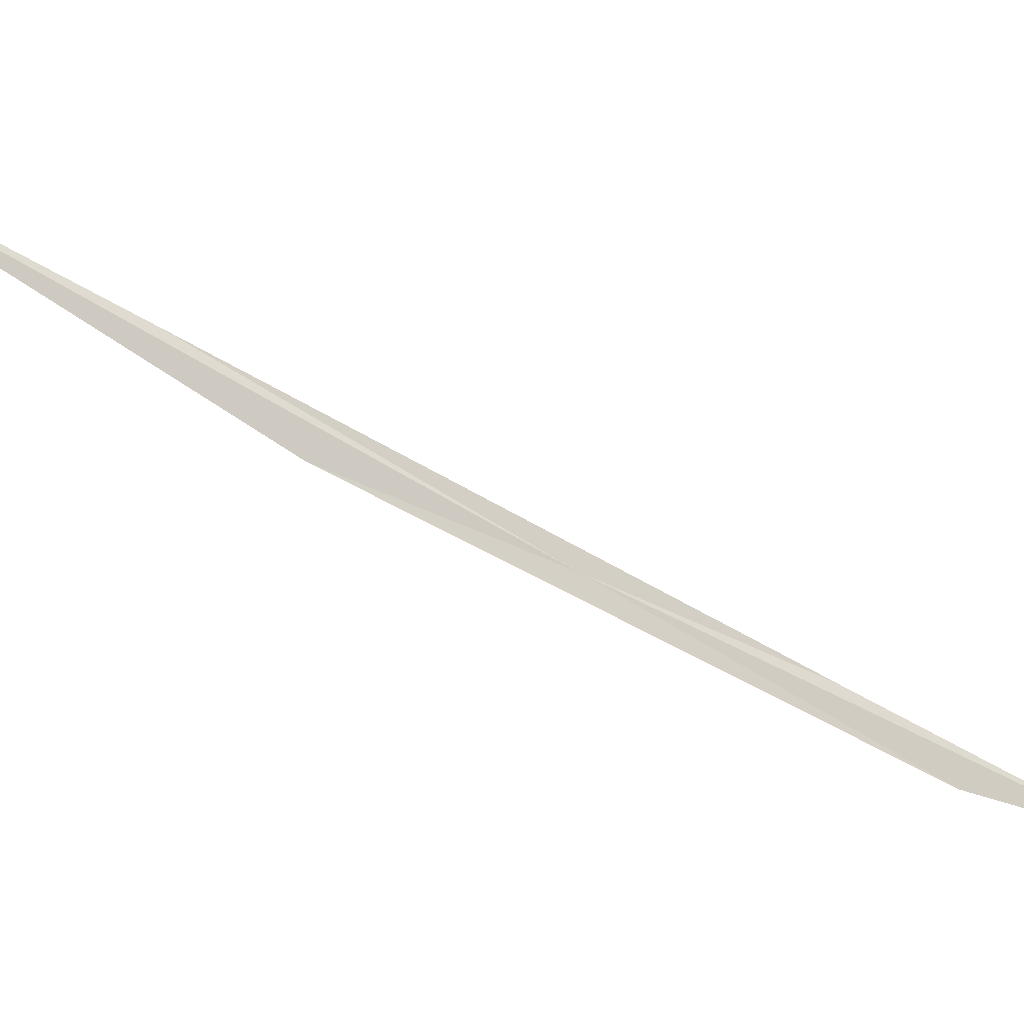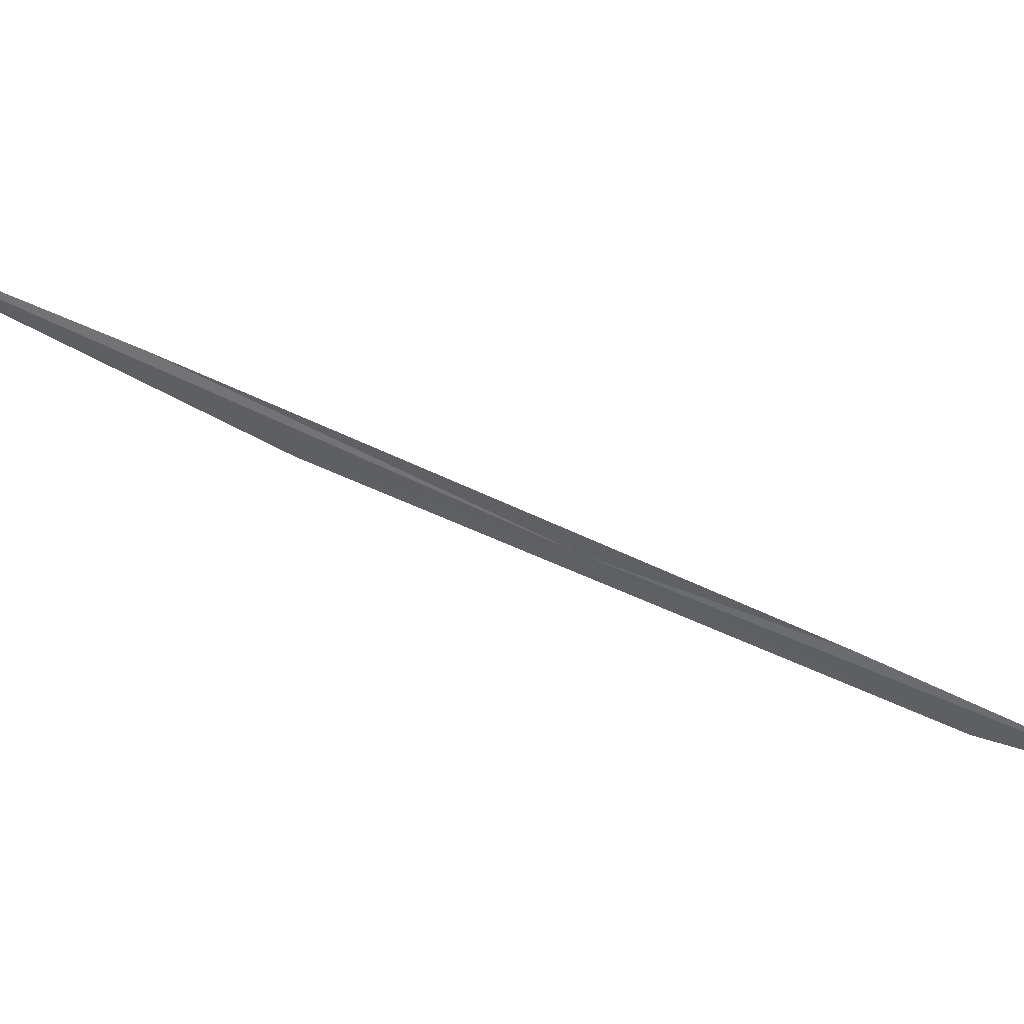
<metadata>
{"format":"obj","ext":"obj","renderer":"f3d","projection":"perspective","resolution":1024,"background":"white","views":[{"elev":0.5,"azim":71.0,"up":"+Y"},{"elev":60.3,"azim":102.7,"up":"+Y"}]}
</metadata>
<code>
v 28.11 40.55 36.76
v 28.09 39.13 34.15
v 28.2 41.22 38.51
v 28.01 38.73 32.77
v 28.02 39.83 34.98
v 28.13 42.02 39.4
v 28.23 43.11 41.62
f 1 3 2
f 1 2 4
f 1 4 5
f 1 5 6
f 1 6 7
f 1 7 3

</code>
